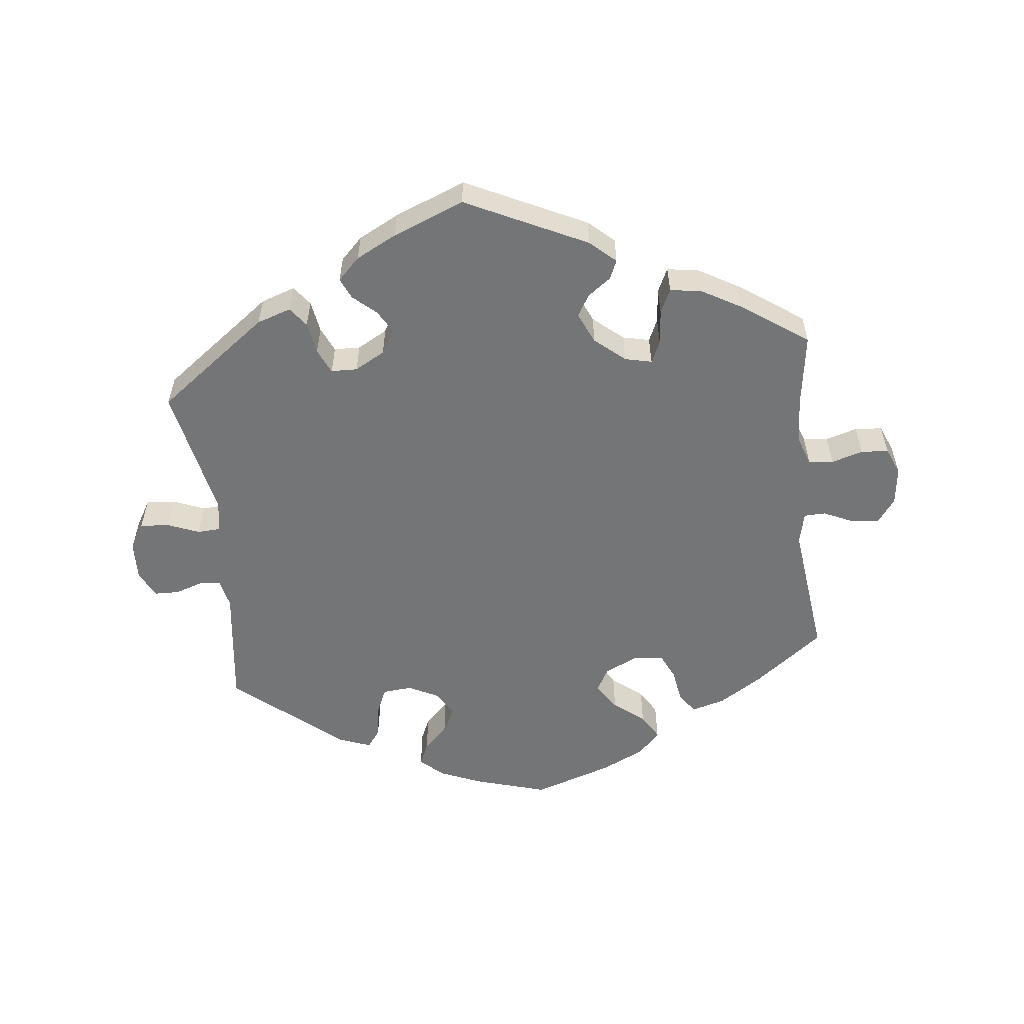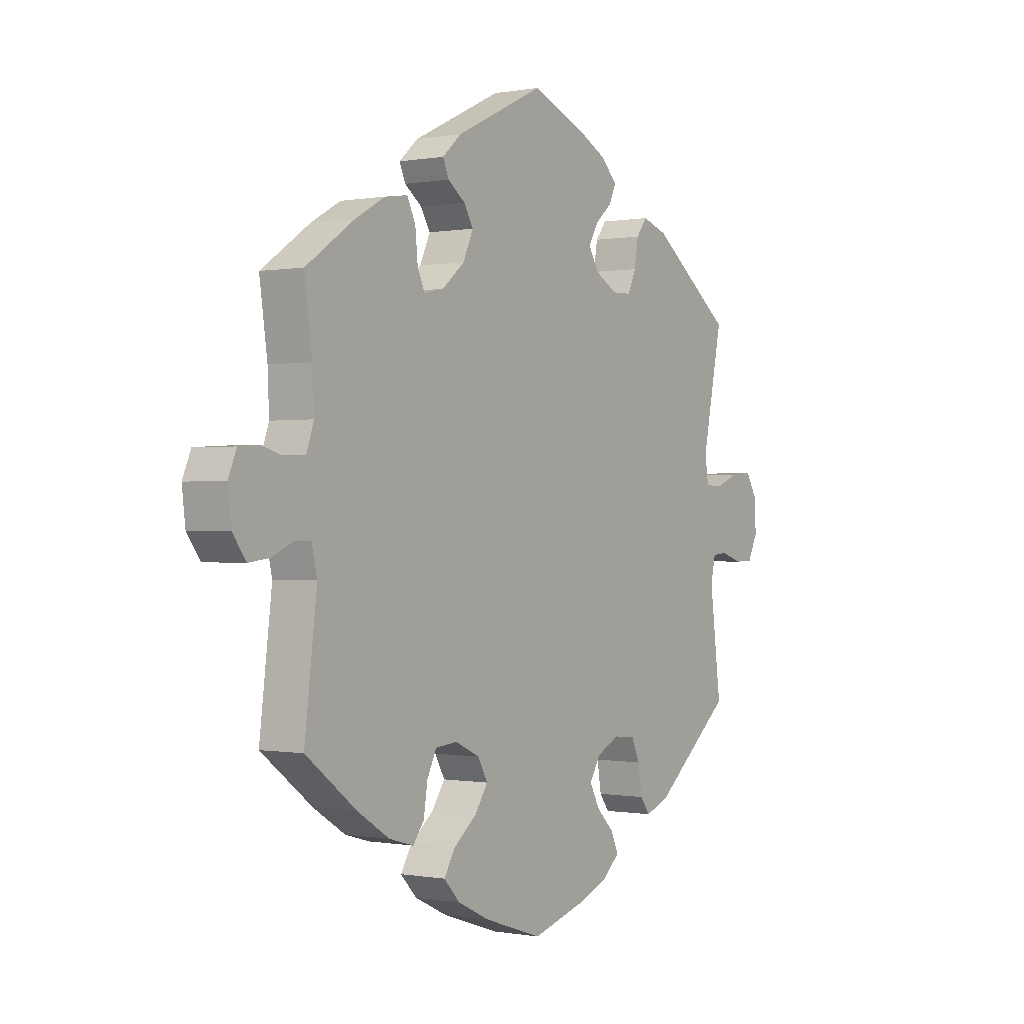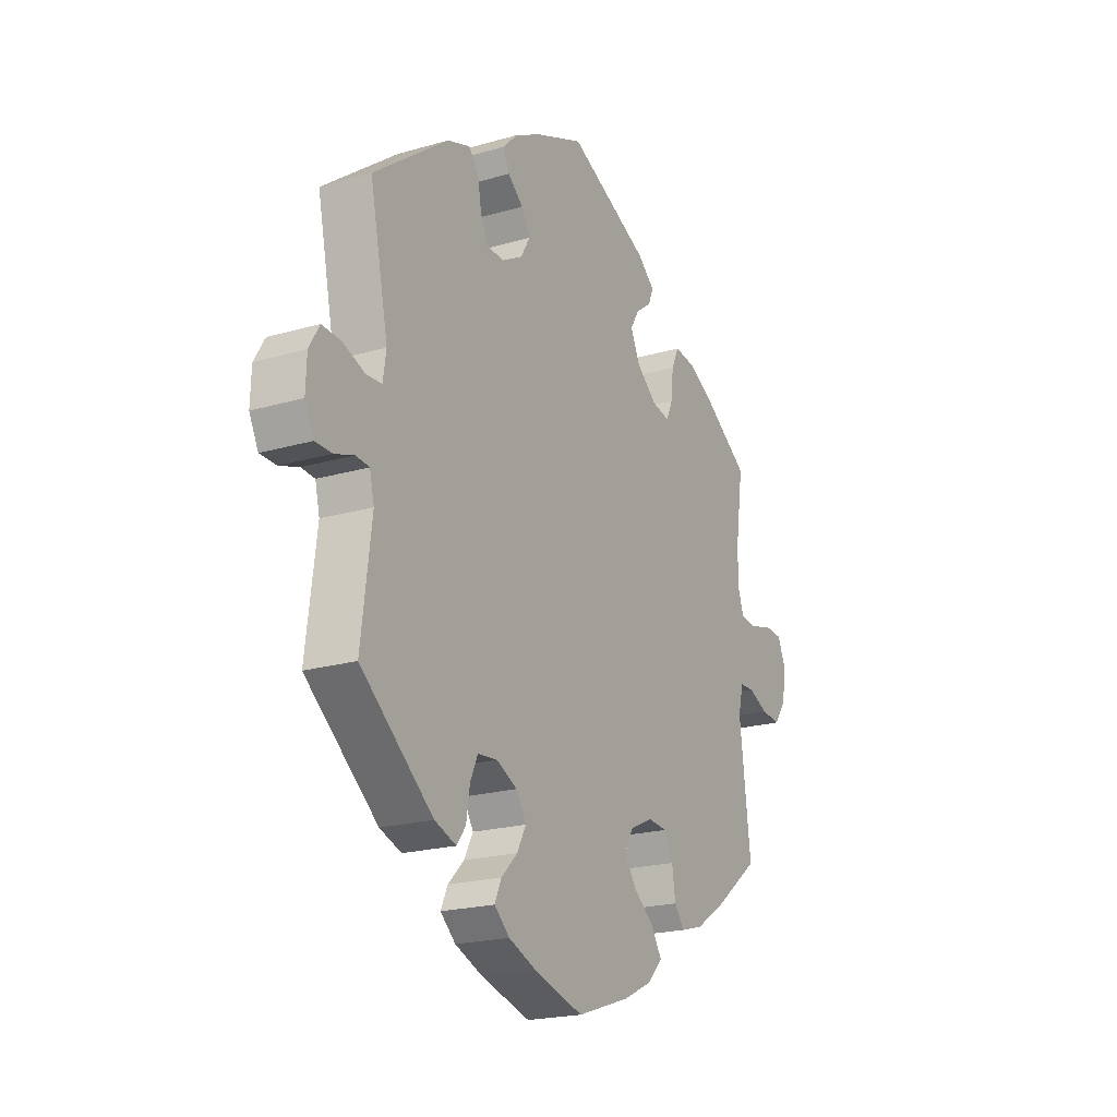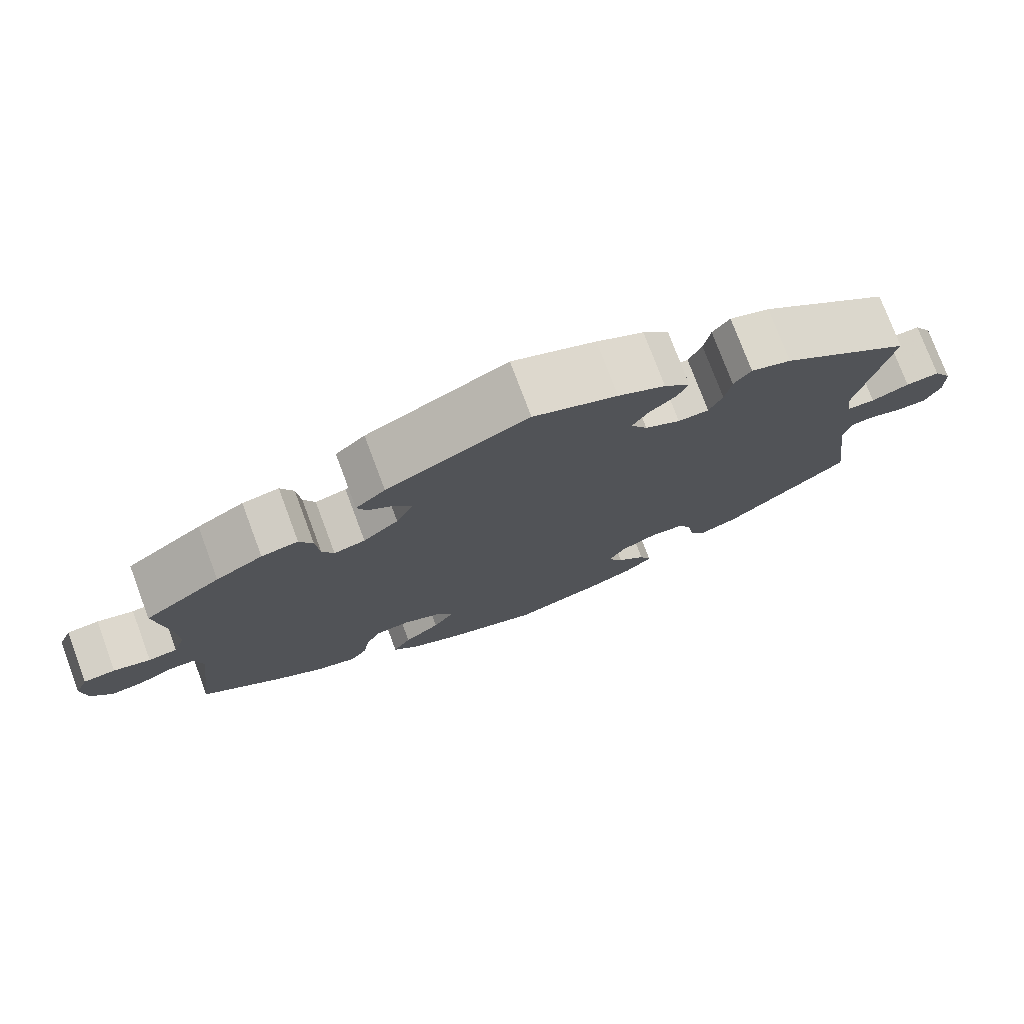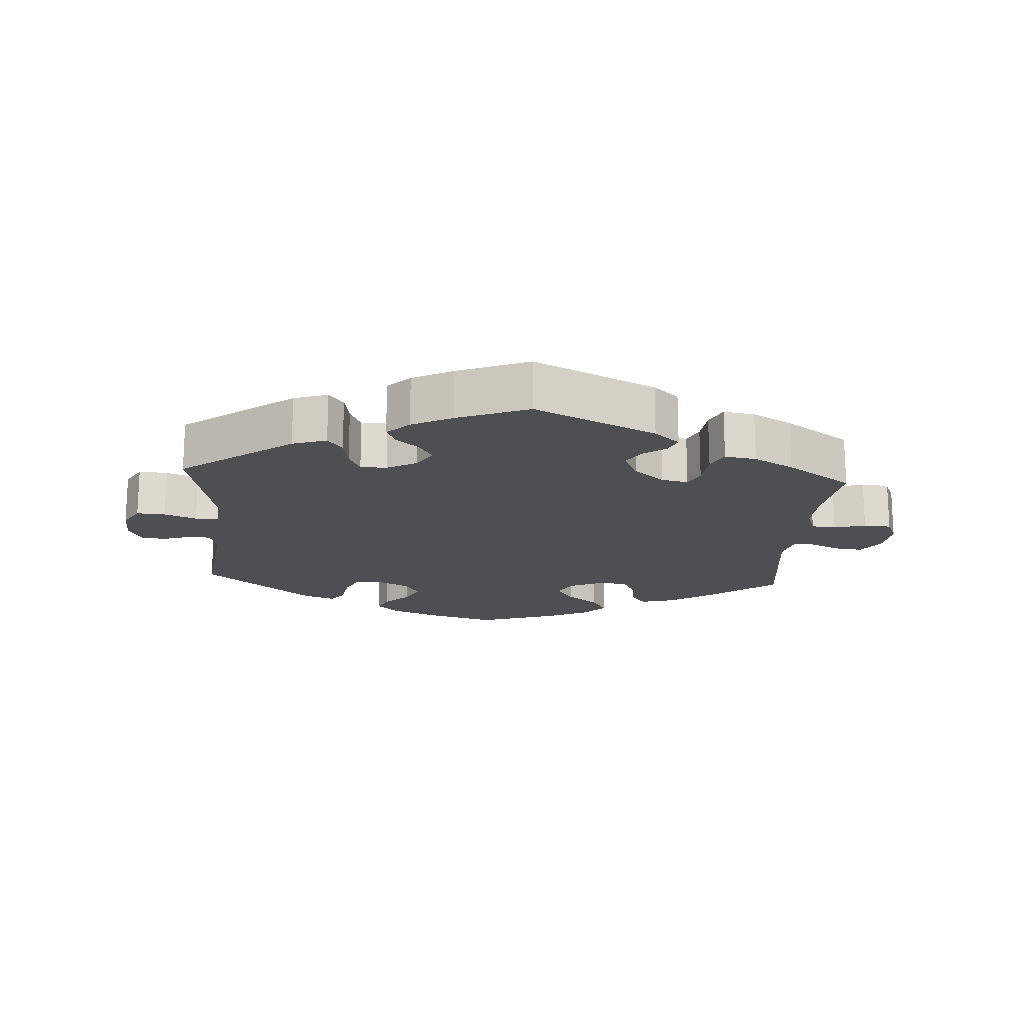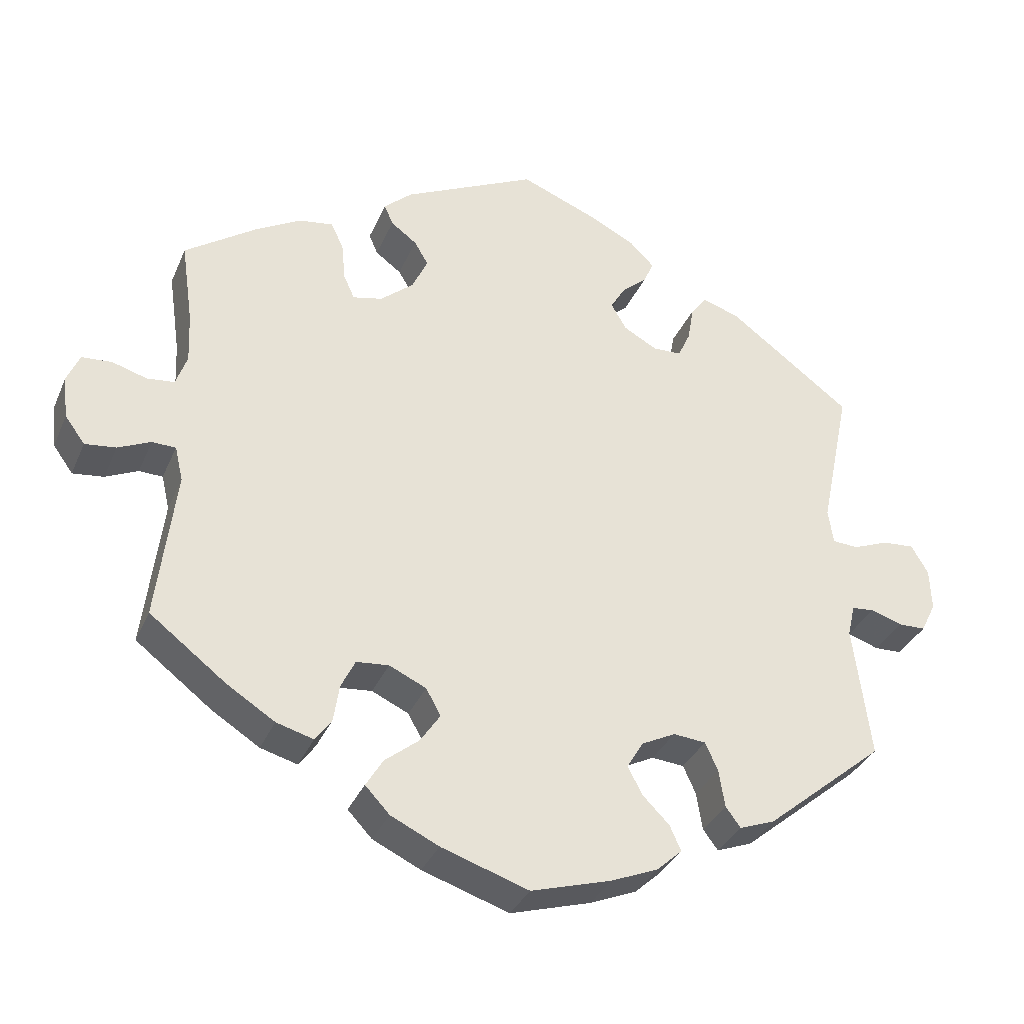
<metadata>
{"format":"obj","ext":"obj","renderer":"f3d","projection":"perspective","resolution":1024,"background":"white","views":[{"elev":-56.4,"azim":6.3,"up":"+Y"},{"elev":-0.2,"azim":124.3,"up":"+Z"},{"elev":-20.4,"azim":-61.9,"up":"+Z"},{"elev":76.4,"azim":159.5,"up":"+Z"},{"elev":-17.6,"azim":-3.9,"up":"+Y"},{"elev":-33.9,"azim":159.1,"up":"+Z"}]}
</metadata>
<code>
v 0.485 0.07 0.177
v 0.482 0.07 0.109
v 0.497 0.07 0.066
v 0.534 0.07 0.062
v 0.581 0.07 0.076
v 0.622 0.07 0.073
v 0.639 0.07 0.033
v 0.632 0.07 -0.024
v 0.605 0.07 -0.061
v 0.563 0.07 -0.056
v 0.519 0.07 -0.036
v 0.487 0.07 -0.037
v 0.476 0.07 -0.084
v 0.501 0.07 -0.289
v 0.398 0.07 -0.368
v 0.333 0.07 -0.409
v 0.283 0.07 -0.423
v 0.261 0.07 -0.393
v 0.253 0.07 -0.342
v 0.234 0.07 -0.303
v 0.19 0.07 -0.299
v 0.14 0.07 -0.322
v 0.12 0.07 -0.358
v 0.147 0.07 -0.398
v 0.193 0.07 -0.435
v 0.216 0.07 -0.473
v 0.183 0.07 -0.508
v 0.118 0.07 -0.539
v 0 0.07 -0.578
v -0.109 0.07 -0.546
v -0.172 0.07 -0.52
v -0.206 0.07 -0.489
v -0.191 0.07 -0.455
v -0.155 0.07 -0.419
v -0.135 0.07 -0.381
v -0.157 0.07 -0.344
v -0.203 0.07 -0.321
v -0.247 0.07 -0.325
v -0.264 0.07 -0.363
v -0.272 0.07 -0.414
v -0.292 0.07 -0.441
v -0.34 0.07 -0.423
v -0.501 0.07 -0.289
v -0.478 0.07 -0.108
v -0.488 0.07 -0.065
v -0.518 0.07 -0.062
v -0.561 0.07 -0.076
v -0.598 0.07 -0.075
v -0.618 0.07 -0.034
v -0.616 0.07 0.023
v -0.593 0.07 0.062
v -0.55 0.07 0.059
v -0.502 0.07 0.04
v -0.467 0.07 0.042
v -0.46 0.07 0.089
v -0.501 0.07 0.288
v -0.335 0.07 0.412
v -0.284 0.07 0.429
v -0.262 0.07 0.4
v -0.254 0.07 0.352
v -0.237 0.07 0.315
v -0.198 0.07 0.314
v -0.153 0.07 0.339
v -0.132 0.07 0.375
v -0.152 0.07 0.409
v -0.186 0.07 0.439
v -0.2 0.07 0.47
v -0.167 0.07 0.503
v -0.107 0.07 0.534
v 0 0.07 0.577
v 0.181 0.07 0.49
v 0.219 0.07 0.456
v 0.207 0.07 0.428
v 0.172 0.07 0.402
v 0.153 0.07 0.37
v 0.174 0.07 0.324
v 0.219 0.07 0.286
v 0.259 0.07 0.277
v 0.274 0.07 0.31
v 0.279 0.07 0.362
v 0.296 0.07 0.398
v 0.343 0.07 0.391
v 0.403 0.07 0.357
v 0.501 0.07 0.289
v 0.485 0 0.177
v 0.482 0 0.109
v 0.497 0 0.066
v 0.534 0 0.062
v 0.581 0 0.076
v 0.622 0 0.073
v 0.639 0 0.033
v 0.632 0 -0.024
v 0.605 0 -0.061
v 0.563 0 -0.056
v 0.519 0 -0.036
v 0.487 0 -0.037
v 0.476 0 -0.084
v 0.501 0 -0.289
v 0.398 0 -0.368
v 0.333 0 -0.409
v 0.283 0 -0.423
v 0.261 0 -0.393
v 0.253 0 -0.342
v 0.234 0 -0.303
v 0.19 0 -0.299
v 0.14 0 -0.322
v 0.12 0 -0.358
v 0.147 0 -0.398
v 0.193 0 -0.435
v 0.216 0 -0.473
v 0.183 0 -0.508
v 0.118 0 -0.539
v 0 0 -0.578
v -0.109 0 -0.546
v -0.172 0 -0.52
v -0.206 0 -0.489
v -0.191 0 -0.455
v -0.155 0 -0.419
v -0.135 0 -0.381
v -0.157 0 -0.344
v -0.203 0 -0.321
v -0.247 0 -0.325
v -0.264 0 -0.363
v -0.272 0 -0.414
v -0.292 0 -0.441
v -0.34 0 -0.423
v -0.501 0 -0.289
v -0.478 0 -0.108
v -0.488 0 -0.065
v -0.518 0 -0.062
v -0.561 0 -0.076
v -0.598 0 -0.075
v -0.618 0 -0.034
v -0.616 0 0.023
v -0.593 0 0.062
v -0.55 0 0.059
v -0.502 0 0.04
v -0.467 0 0.042
v -0.46 0 0.089
v -0.501 0 0.288
v -0.335 0 0.412
v -0.284 0 0.429
v -0.262 0 0.4
v -0.254 0 0.352
v -0.237 0 0.315
v -0.198 0 0.314
v -0.153 0 0.339
v -0.132 0 0.375
v -0.152 0 0.409
v -0.186 0 0.439
v -0.2 0 0.47
v -0.167 0 0.503
v -0.107 0 0.534
v 0 0 0.577
v 0.181 0 0.49
v 0.219 0 0.456
v 0.207 0 0.428
v 0.172 0 0.402
v 0.153 0 0.37
v 0.174 0 0.324
v 0.219 0 0.286
v 0.259 0 0.277
v 0.274 0 0.31
v 0.279 0 0.362
v 0.296 0 0.398
v 0.343 0 0.391
v 0.403 0 0.357
v 0.501 0 0.289
f 83 84 1
f 82 83 1 2
f 79 80 81 82
f 78 79 82 2
f 77 78 2 3
f 71 72 73 74
f 71 74 75
f 70 71 75
f 69 70 75 76
f 65 66 67 68
f 64 65 68 69
f 57 58 59 60
f 55 56 57 60
f 54 55 60 61
f 50 51 52 53
f 50 53 54
f 49 50 54
f 46 47 48 49
f 45 46 49 54
f 44 45 54 61
f 39 40 41 42
f 38 39 42 43
f 37 38 43 44
f 31 32 33 34
f 31 34 35
f 30 31 35
f 29 30 35
f 28 29 35 36
f 24 25 26 27
f 23 24 27 28
f 16 17 18 19
f 16 19 20
f 13 14 15 16
f 12 13 16 20
f 8 9 10 11
f 8 11 12
f 7 8 12
f 4 5 6 7
f 3 4 7 12
f 77 3 12 20
f 64 69 76 77
f 63 64 77 20
f 37 44 61 62
f 36 37 62 63
f 23 28 36 63
f 22 23 63
f 21 22 63
f 20 21 63
f 85 168 167
f 86 85 167 166
f 166 165 164 163
f 86 166 163 162
f 87 86 162 161
f 158 157 156 155
f 159 158 155
f 159 155 154
f 160 159 154 153
f 152 151 150 149
f 153 152 149 148
f 144 143 142 141
f 144 141 140 139
f 145 144 139 138
f 137 136 135 134
f 138 137 134
f 138 134 133
f 133 132 131 130
f 138 133 130 129
f 145 138 129 128
f 126 125 124 123
f 127 126 123 122
f 128 127 122 121
f 118 117 116 115
f 119 118 115
f 119 115 114
f 119 114 113
f 120 119 113 112
f 111 110 109 108
f 112 111 108 107
f 103 102 101 100
f 104 103 100
f 100 99 98 97
f 104 100 97 96
f 95 94 93 92
f 96 95 92
f 96 92 91
f 91 90 89 88
f 96 91 88 87
f 104 96 87 161
f 161 160 153 148
f 104 161 148 147
f 146 145 128 121
f 147 146 121 120
f 147 120 112 107
f 147 107 106
f 147 106 105
f 147 105 104
f 1 85 86 2
f 2 86 87 3
f 3 87 88 4
f 4 88 89 5
f 5 89 90 6
f 6 90 91 7
f 7 91 92 8
f 8 92 93 9
f 9 93 94 10
f 10 94 95 11
f 11 95 96 12
f 12 96 97 13
f 13 97 98 14
f 14 98 99 15
f 15 99 100 16
f 16 100 101 17
f 17 101 102 18
f 18 102 103 19
f 19 103 104 20
f 20 104 105 21
f 21 105 106 22
f 22 106 107 23
f 23 107 108 24
f 24 108 109 25
f 25 109 110 26
f 26 110 111 27
f 27 111 112 28
f 28 112 113 29
f 29 113 114 30
f 30 114 115 31
f 31 115 116 32
f 32 116 117 33
f 33 117 118 34
f 34 118 119 35
f 35 119 120 36
f 36 120 121 37
f 37 121 122 38
f 38 122 123 39
f 39 123 124 40
f 40 124 125 41
f 41 125 126 42
f 42 126 127 43
f 43 127 128 44
f 44 128 129 45
f 45 129 130 46
f 46 130 131 47
f 47 131 132 48
f 48 132 133 49
f 49 133 134 50
f 50 134 135 51
f 51 135 136 52
f 52 136 137 53
f 53 137 138 54
f 54 138 139 55
f 55 139 140 56
f 56 140 141 57
f 57 141 142 58
f 58 142 143 59
f 59 143 144 60
f 60 144 145 61
f 61 145 146 62
f 62 146 147 63
f 63 147 148 64
f 64 148 149 65
f 65 149 150 66
f 66 150 151 67
f 67 151 152 68
f 68 152 153 69
f 69 153 154 70
f 70 154 155 71
f 71 155 156 72
f 72 156 157 73
f 73 157 158 74
f 74 158 159 75
f 75 159 160 76
f 76 160 161 77
f 77 161 162 78
f 78 162 163 79
f 79 163 164 80
f 80 164 165 81
f 81 165 166 82
f 82 166 167 83
f 83 167 168 84
f 84 168 85 1

</code>
